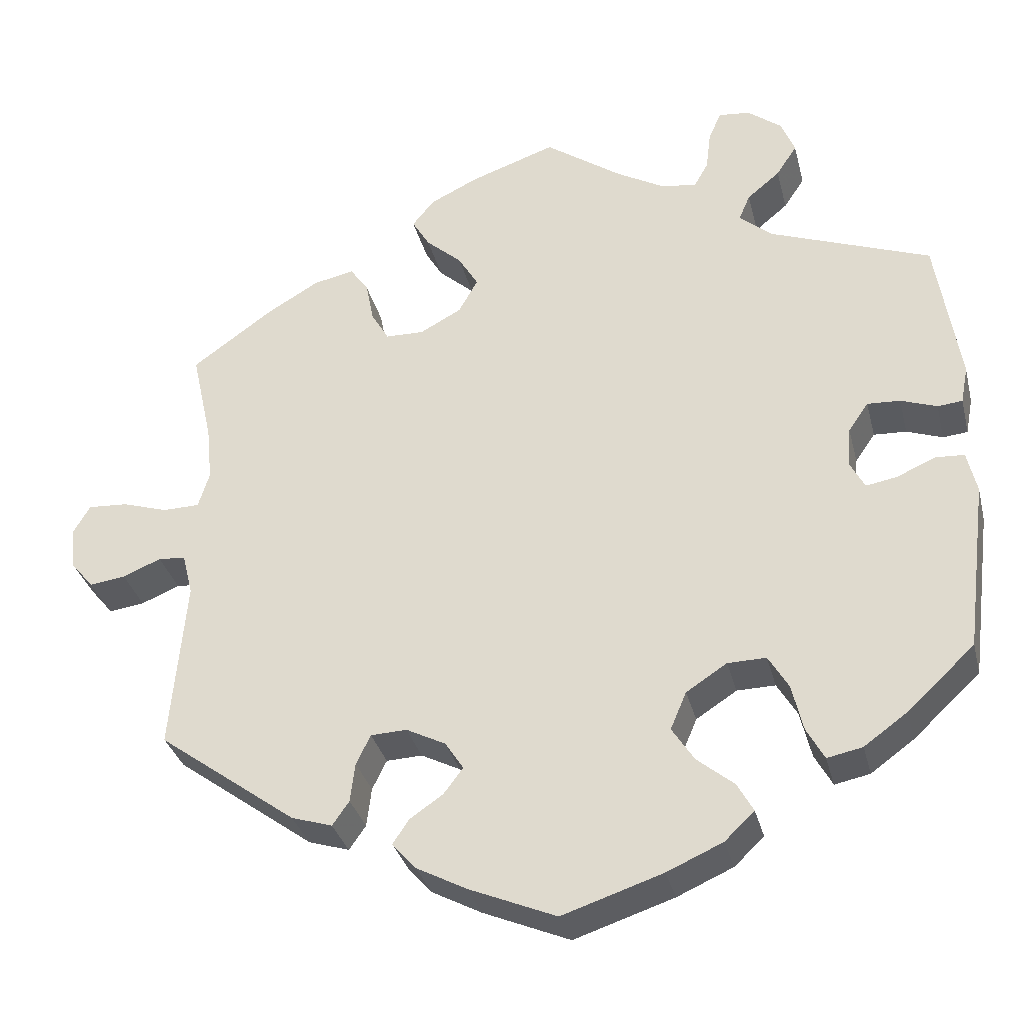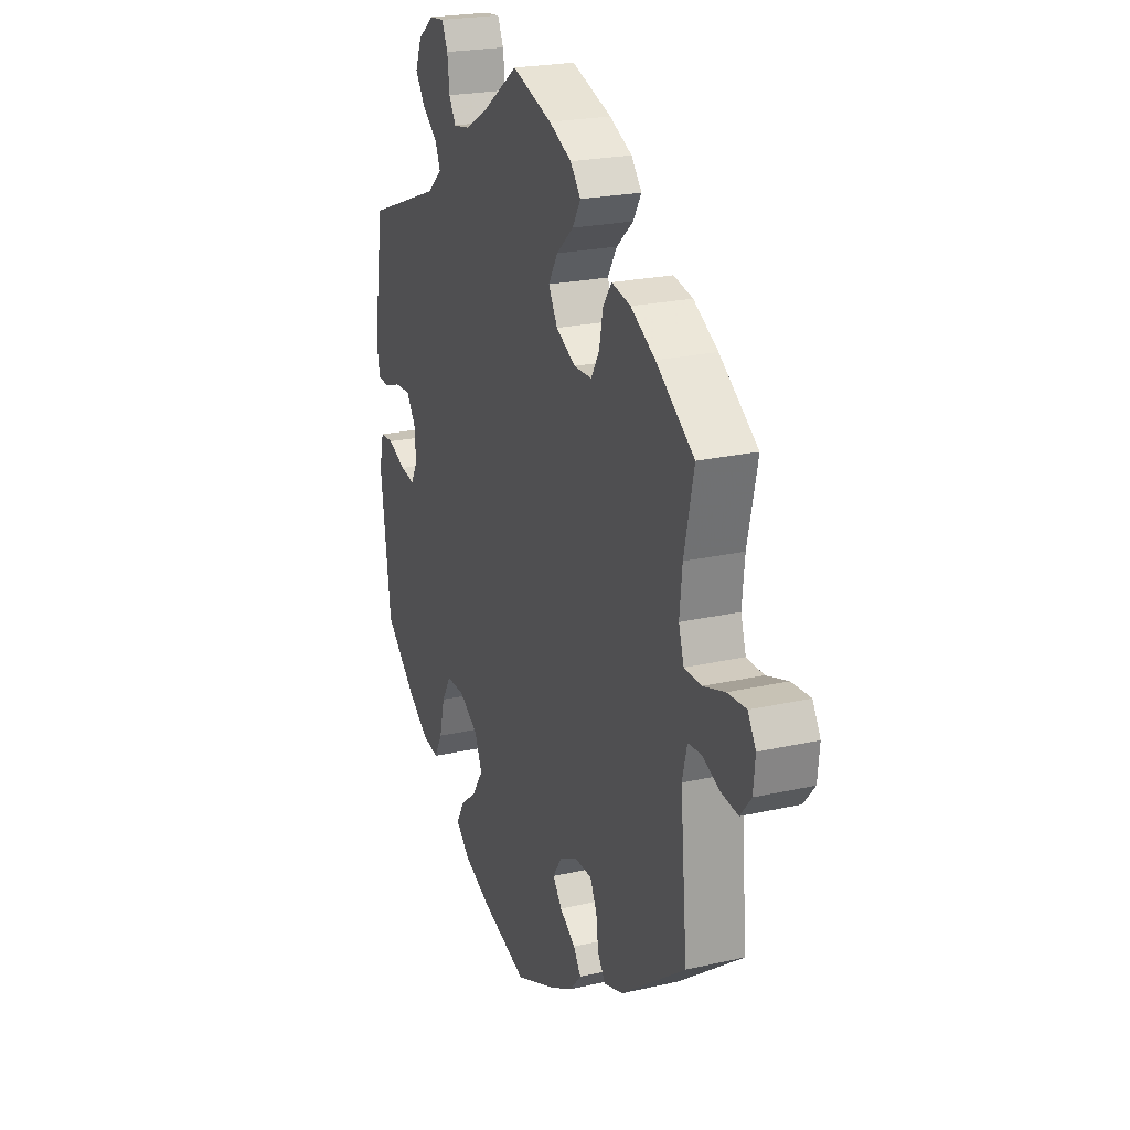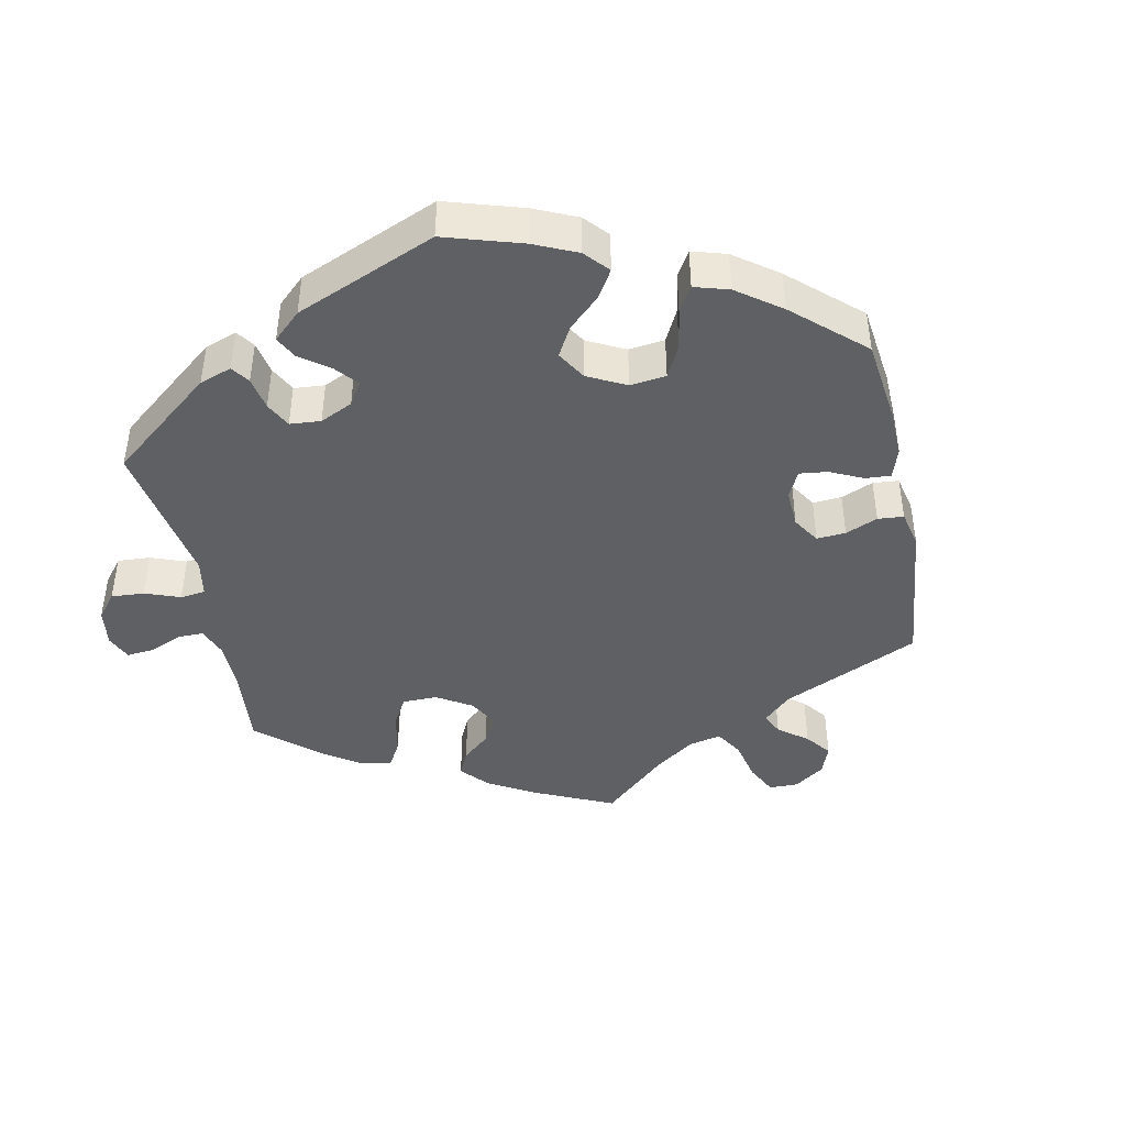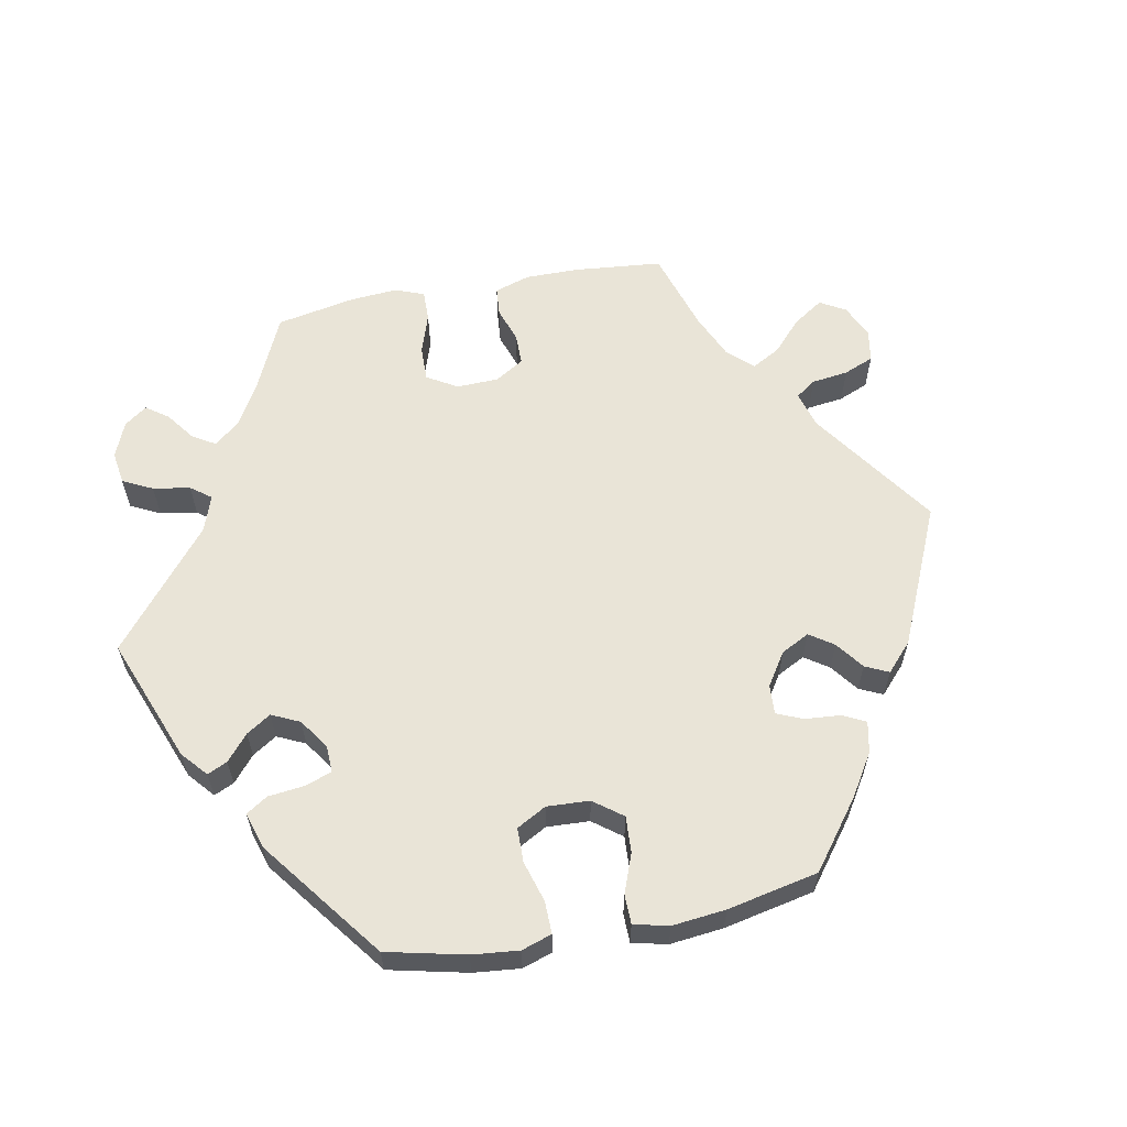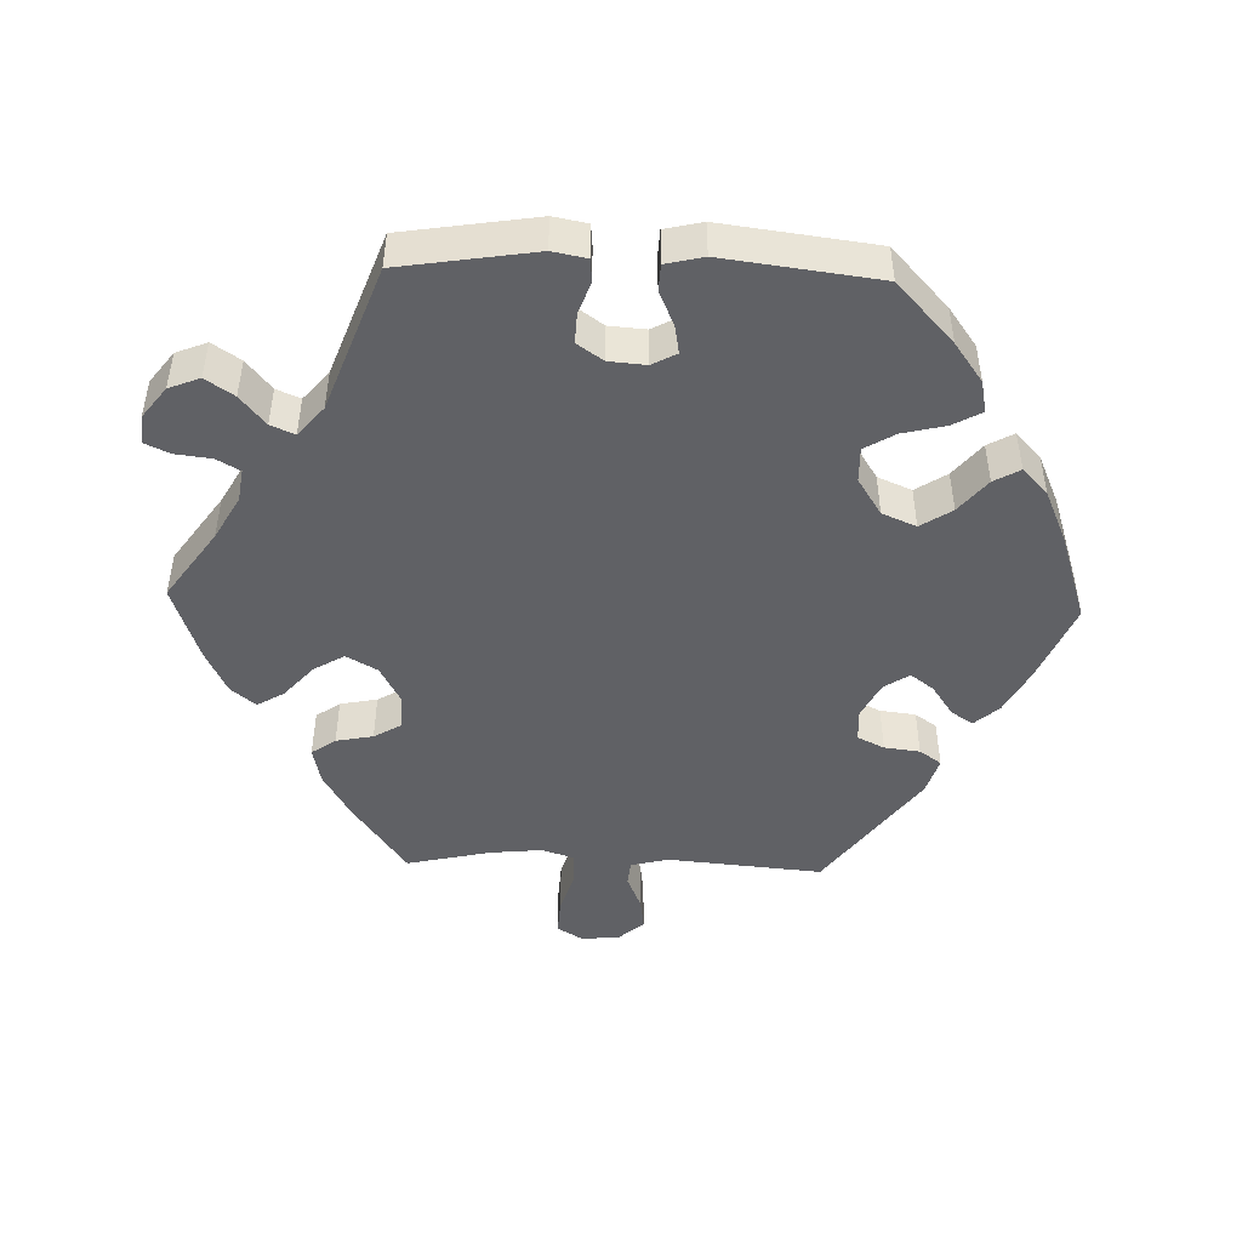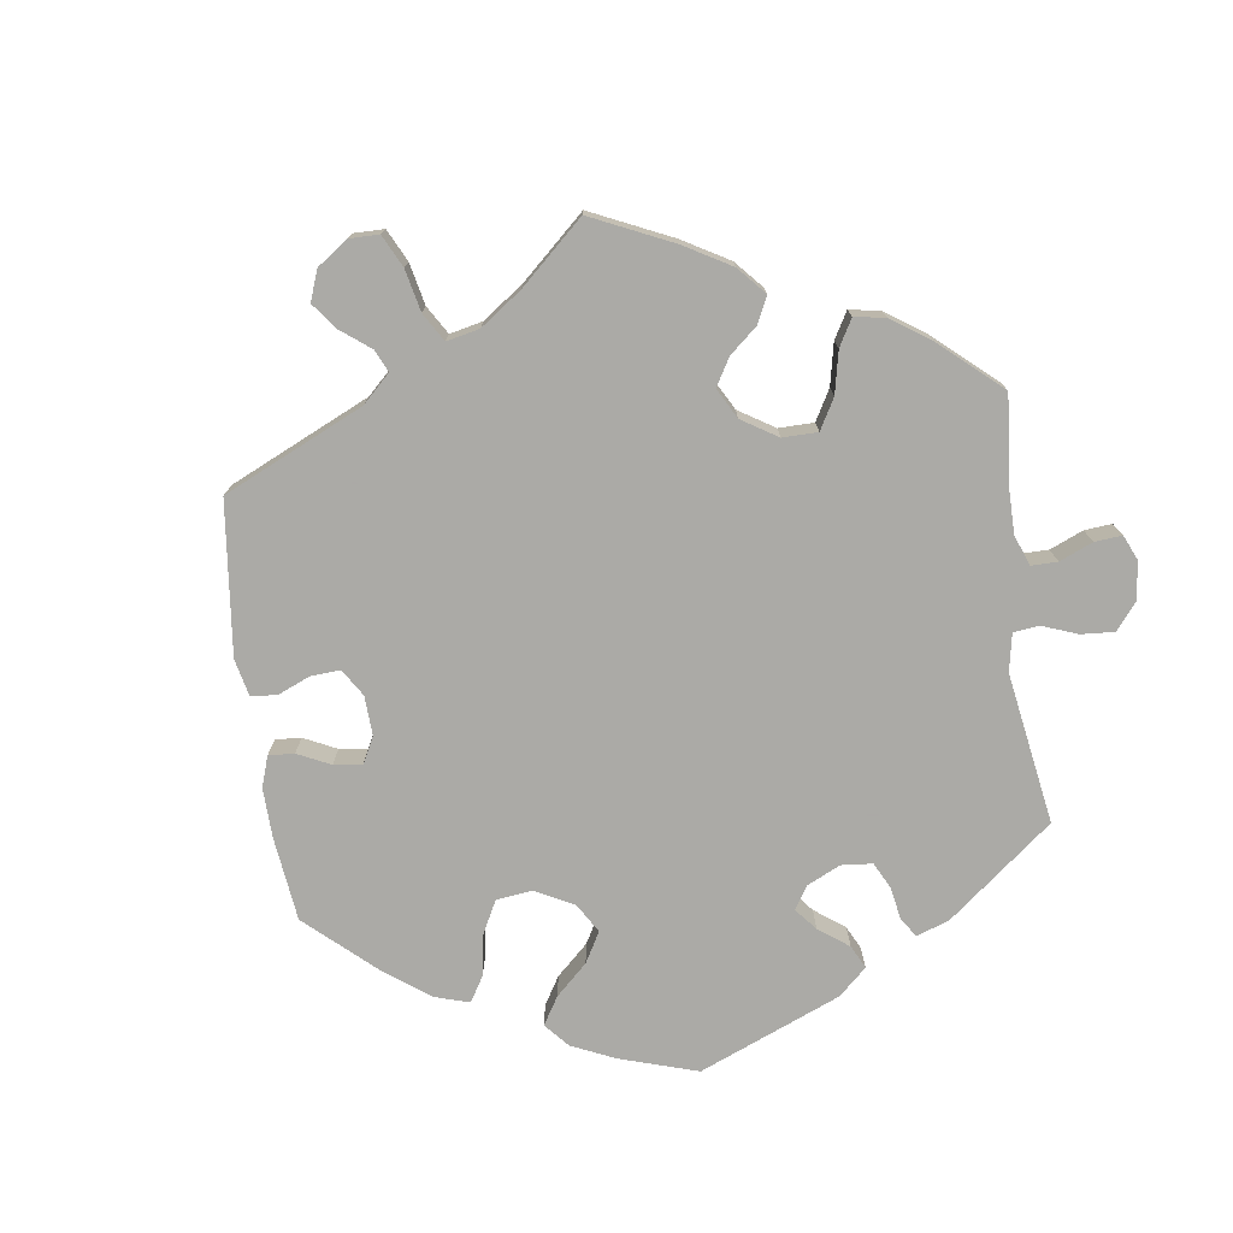
<metadata>
{"format":"obj","ext":"obj","renderer":"f3d","projection":"perspective","resolution":1024,"background":"white","views":[{"elev":-32.8,"azim":13.7,"up":"+Z"},{"elev":22.5,"azim":-111.6,"up":"+Z"},{"elev":-43.3,"azim":131.6,"up":"+Y"},{"elev":60.8,"azim":139.1,"up":"+Y"},{"elev":-47.3,"azim":88.2,"up":"+Y"},{"elev":-75.7,"azim":-52.3,"up":"+Y"}]}
</metadata>
<code>
v 0.417 0.07 -0.366
v 0.363 0.07 -0.405
v 0.319 0.07 -0.414
v 0.297 0.07 -0.374
v 0.283 0.07 -0.315
v 0.258 0.07 -0.273
v 0.21 0.07 -0.274
v 0.159 0.07 -0.307
v 0.139 0.07 -0.354
v 0.167 0.07 -0.397
v 0.213 0.07 -0.435
v 0.233 0.07 -0.471
v 0.196 0.07 -0.506
v 0.126 0.07 -0.537
v 0.001 0.07 -0.578
v -0.108 0.07 -0.532
v -0.17 0.07 -0.499
v -0.2 0.07 -0.465
v -0.18 0.07 -0.435
v -0.138 0.07 -0.406
v -0.114 0.07 -0.374
v -0.137 0.07 -0.339
v -0.186 0.07 -0.314
v -0.231 0.07 -0.316
v -0.249 0.07 -0.353
v -0.255 0.07 -0.402
v -0.276 0.07 -0.432
v -0.327 0.07 -0.416
v -0.5 0.07 -0.289
v -0.481 0.07 -0.075
v -0.494 0.07 -0.023
v -0.528 0.07 -0.02
v -0.576 0.07 -0.04
v -0.621 0.07 -0.046
v -0.65 0.07 -0.011
v -0.655 0.07 0.041
v -0.634 0.07 0.077
v -0.584 0.07 0.074
v -0.527 0.07 0.056
v -0.481 0.07 0.057
v -0.467 0.07 0.102
v -0.474 0.07 0.172
v -0.5 0.07 0.289
v -0.398 0.07 0.362
v -0.333 0.07 0.4
v -0.282 0.07 0.411
v -0.259 0.07 0.378
v -0.249 0.07 0.327
v -0.227 0.07 0.289
v -0.179 0.07 0.288
v -0.127 0.07 0.316
v -0.103 0.07 0.359
v -0.128 0.07 0.401
v -0.173 0.07 0.441
v -0.195 0.07 0.478
v -0.167 0.07 0.512
v -0.107 0.07 0.541
v 0 0.07 0.578
v 0.096 0.07 0.51
v 0.156 0.07 0.476
v 0.201 0.07 0.469
v 0.219 0.07 0.501
v 0.225 0.07 0.551
v 0.241 0.07 0.586
v 0.28 0.07 0.582
v 0.323 0.07 0.549
v 0.34 0.07 0.506
v 0.314 0.07 0.467
v 0.273 0.07 0.433
v 0.259 0.07 0.4
v 0.3 0.07 0.365
v 0.501 0.07 0.29
v 0.53 0.07 0.104
v 0.521 0.07 0.057
v 0.49 0.07 0.054
v 0.445 0.07 0.07
v 0.404 0.07 0.072
v 0.379 0.07 0.036
v 0.375 0.07 -0.015
v 0.393 0.07 -0.049
v 0.432 0.07 -0.042
v 0.48 0.07 -0.021
v 0.516 0.07 -0.023
v 0.528 0.07 -0.075
v 0.501 0.07 -0.288
v 0.417 0 -0.366
v 0.363 0 -0.405
v 0.319 0 -0.414
v 0.297 0 -0.374
v 0.283 0 -0.315
v 0.258 0 -0.273
v 0.21 0 -0.274
v 0.159 0 -0.307
v 0.139 0 -0.354
v 0.167 0 -0.397
v 0.213 0 -0.435
v 0.233 0 -0.471
v 0.196 0 -0.506
v 0.126 0 -0.537
v 0.001 0 -0.578
v -0.108 0 -0.532
v -0.17 0 -0.499
v -0.2 0 -0.465
v -0.18 0 -0.435
v -0.138 0 -0.406
v -0.114 0 -0.374
v -0.137 0 -0.339
v -0.186 0 -0.314
v -0.231 0 -0.316
v -0.249 0 -0.353
v -0.255 0 -0.402
v -0.276 0 -0.432
v -0.327 0 -0.416
v -0.5 0 -0.289
v -0.481 0 -0.075
v -0.494 0 -0.023
v -0.528 0 -0.02
v -0.576 0 -0.04
v -0.621 0 -0.046
v -0.65 0 -0.011
v -0.655 0 0.041
v -0.634 0 0.077
v -0.584 0 0.074
v -0.527 0 0.056
v -0.481 0 0.057
v -0.467 0 0.102
v -0.474 0 0.172
v -0.5 0 0.289
v -0.398 0 0.362
v -0.333 0 0.4
v -0.282 0 0.411
v -0.259 0 0.378
v -0.249 0 0.327
v -0.227 0 0.289
v -0.179 0 0.288
v -0.127 0 0.316
v -0.103 0 0.359
v -0.128 0 0.401
v -0.173 0 0.441
v -0.195 0 0.478
v -0.167 0 0.512
v -0.107 0 0.541
v 0 0 0.578
v 0.096 0 0.51
v 0.156 0 0.476
v 0.201 0 0.469
v 0.219 0 0.501
v 0.225 0 0.551
v 0.241 0 0.586
v 0.28 0 0.582
v 0.323 0 0.549
v 0.34 0 0.506
v 0.314 0 0.467
v 0.273 0 0.433
v 0.259 0 0.4
v 0.3 0 0.365
v 0.501 0 0.29
v 0.53 0 0.104
v 0.521 0 0.057
v 0.49 0 0.054
v 0.445 0 0.07
v 0.404 0 0.072
v 0.379 0 0.036
v 0.375 0 -0.015
v 0.393 0 -0.049
v 0.432 0 -0.042
v 0.48 0 -0.021
v 0.516 0 -0.023
v 0.528 0 -0.075
v 0.501 0 -0.288
f 81 82 83 84
f 80 81 84 85
f 79 80 85 1
f 73 74 75 76
f 71 72 73 76
f 70 71 76 77
f 66 67 68 69
f 64 65 66 69
f 62 63 64 69
f 61 62 69 70
f 60 61 70 77
f 56 57 58 59
f 53 54 55 56
f 52 53 56 59
f 51 52 59 60
f 45 46 47 48
f 45 48 49
f 42 43 44 45
f 41 42 45 49
f 40 41 49 50
f 36 37 38 39
f 36 39 40
f 35 36 40
f 32 33 34 35
f 32 35 40
f 31 32 40 50
f 27 28 29 30
f 25 26 27 30
f 24 25 30 31
f 23 24 31 50
f 17 18 19 20
f 17 20 21
f 16 17 21
f 15 16 21
f 14 15 21
f 13 14 21 22
f 10 11 12 13
f 9 10 13 22
f 2 3 4 5
f 79 1 2 5
f 78 79 5 6
f 51 60 77 78
f 8 9 22 23
f 7 8 23 50
f 50 51 78
f 6 7 50 78
f 169 168 167 166
f 170 169 166 165
f 86 170 165 164
f 161 160 159 158
f 161 158 157 156
f 162 161 156 155
f 154 153 152 151
f 154 151 150 149
f 154 149 148 147
f 155 154 147 146
f 162 155 146 145
f 144 143 142 141
f 141 140 139 138
f 144 141 138 137
f 145 144 137 136
f 133 132 131 130
f 134 133 130
f 130 129 128 127
f 134 130 127 126
f 135 134 126 125
f 124 123 122 121
f 125 124 121
f 125 121 120
f 120 119 118 117
f 125 120 117
f 135 125 117 116
f 115 114 113 112
f 115 112 111 110
f 116 115 110 109
f 135 116 109 108
f 105 104 103 102
f 106 105 102
f 106 102 101
f 106 101 100
f 106 100 99
f 107 106 99 98
f 98 97 96 95
f 107 98 95 94
f 90 89 88 87
f 90 87 86 164
f 91 90 164 163
f 163 162 145 136
f 108 107 94 93
f 135 108 93 92
f 163 136 135
f 163 135 92 91
f 1 86 87 2
f 2 87 88 3
f 3 88 89 4
f 4 89 90 5
f 5 90 91 6
f 6 91 92 7
f 7 92 93 8
f 8 93 94 9
f 9 94 95 10
f 10 95 96 11
f 11 96 97 12
f 12 97 98 13
f 13 98 99 14
f 14 99 100 15
f 15 100 101 16
f 16 101 102 17
f 17 102 103 18
f 18 103 104 19
f 19 104 105 20
f 20 105 106 21
f 21 106 107 22
f 22 107 108 23
f 23 108 109 24
f 24 109 110 25
f 25 110 111 26
f 26 111 112 27
f 27 112 113 28
f 28 113 114 29
f 29 114 115 30
f 30 115 116 31
f 31 116 117 32
f 32 117 118 33
f 33 118 119 34
f 34 119 120 35
f 35 120 121 36
f 36 121 122 37
f 37 122 123 38
f 38 123 124 39
f 39 124 125 40
f 40 125 126 41
f 41 126 127 42
f 42 127 128 43
f 43 128 129 44
f 44 129 130 45
f 45 130 131 46
f 46 131 132 47
f 47 132 133 48
f 48 133 134 49
f 49 134 135 50
f 50 135 136 51
f 51 136 137 52
f 52 137 138 53
f 53 138 139 54
f 54 139 140 55
f 55 140 141 56
f 56 141 142 57
f 57 142 143 58
f 58 143 144 59
f 59 144 145 60
f 60 145 146 61
f 61 146 147 62
f 62 147 148 63
f 63 148 149 64
f 64 149 150 65
f 65 150 151 66
f 66 151 152 67
f 67 152 153 68
f 68 153 154 69
f 69 154 155 70
f 70 155 156 71
f 71 156 157 72
f 72 157 158 73
f 73 158 159 74
f 74 159 160 75
f 75 160 161 76
f 76 161 162 77
f 77 162 163 78
f 78 163 164 79
f 79 164 165 80
f 80 165 166 81
f 81 166 167 82
f 82 167 168 83
f 83 168 169 84
f 84 169 170 85
f 85 170 86 1

</code>
